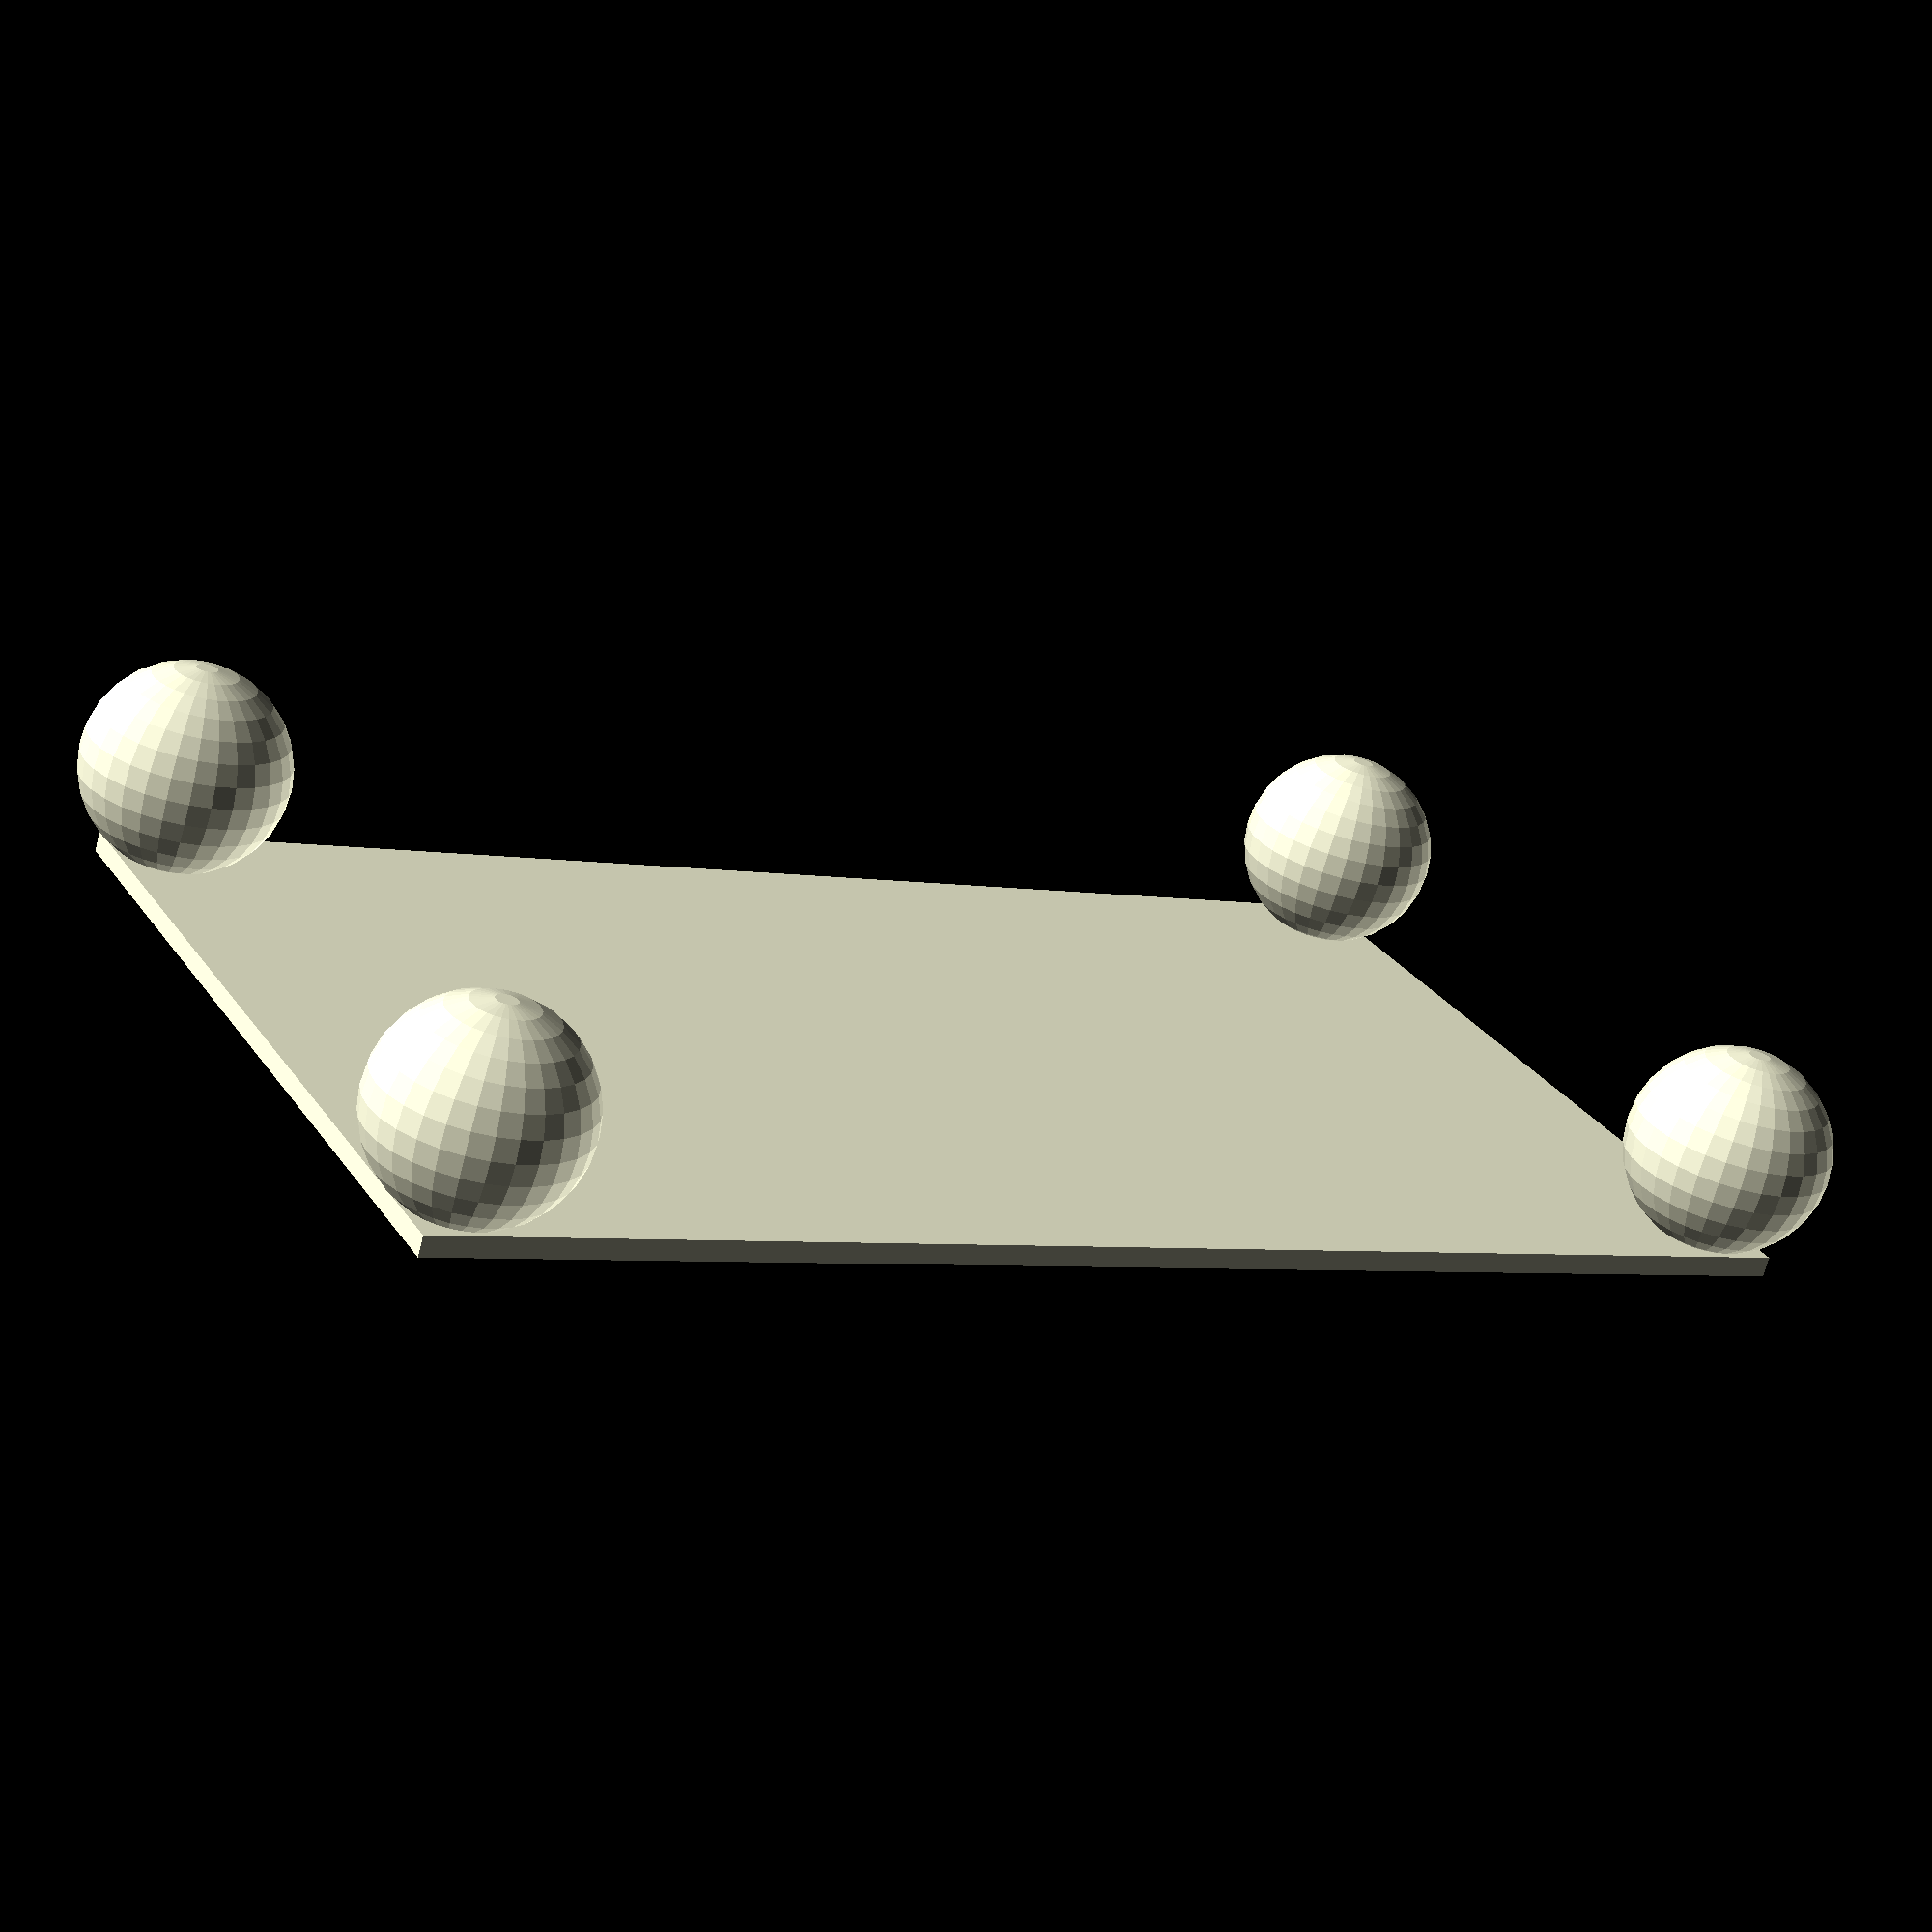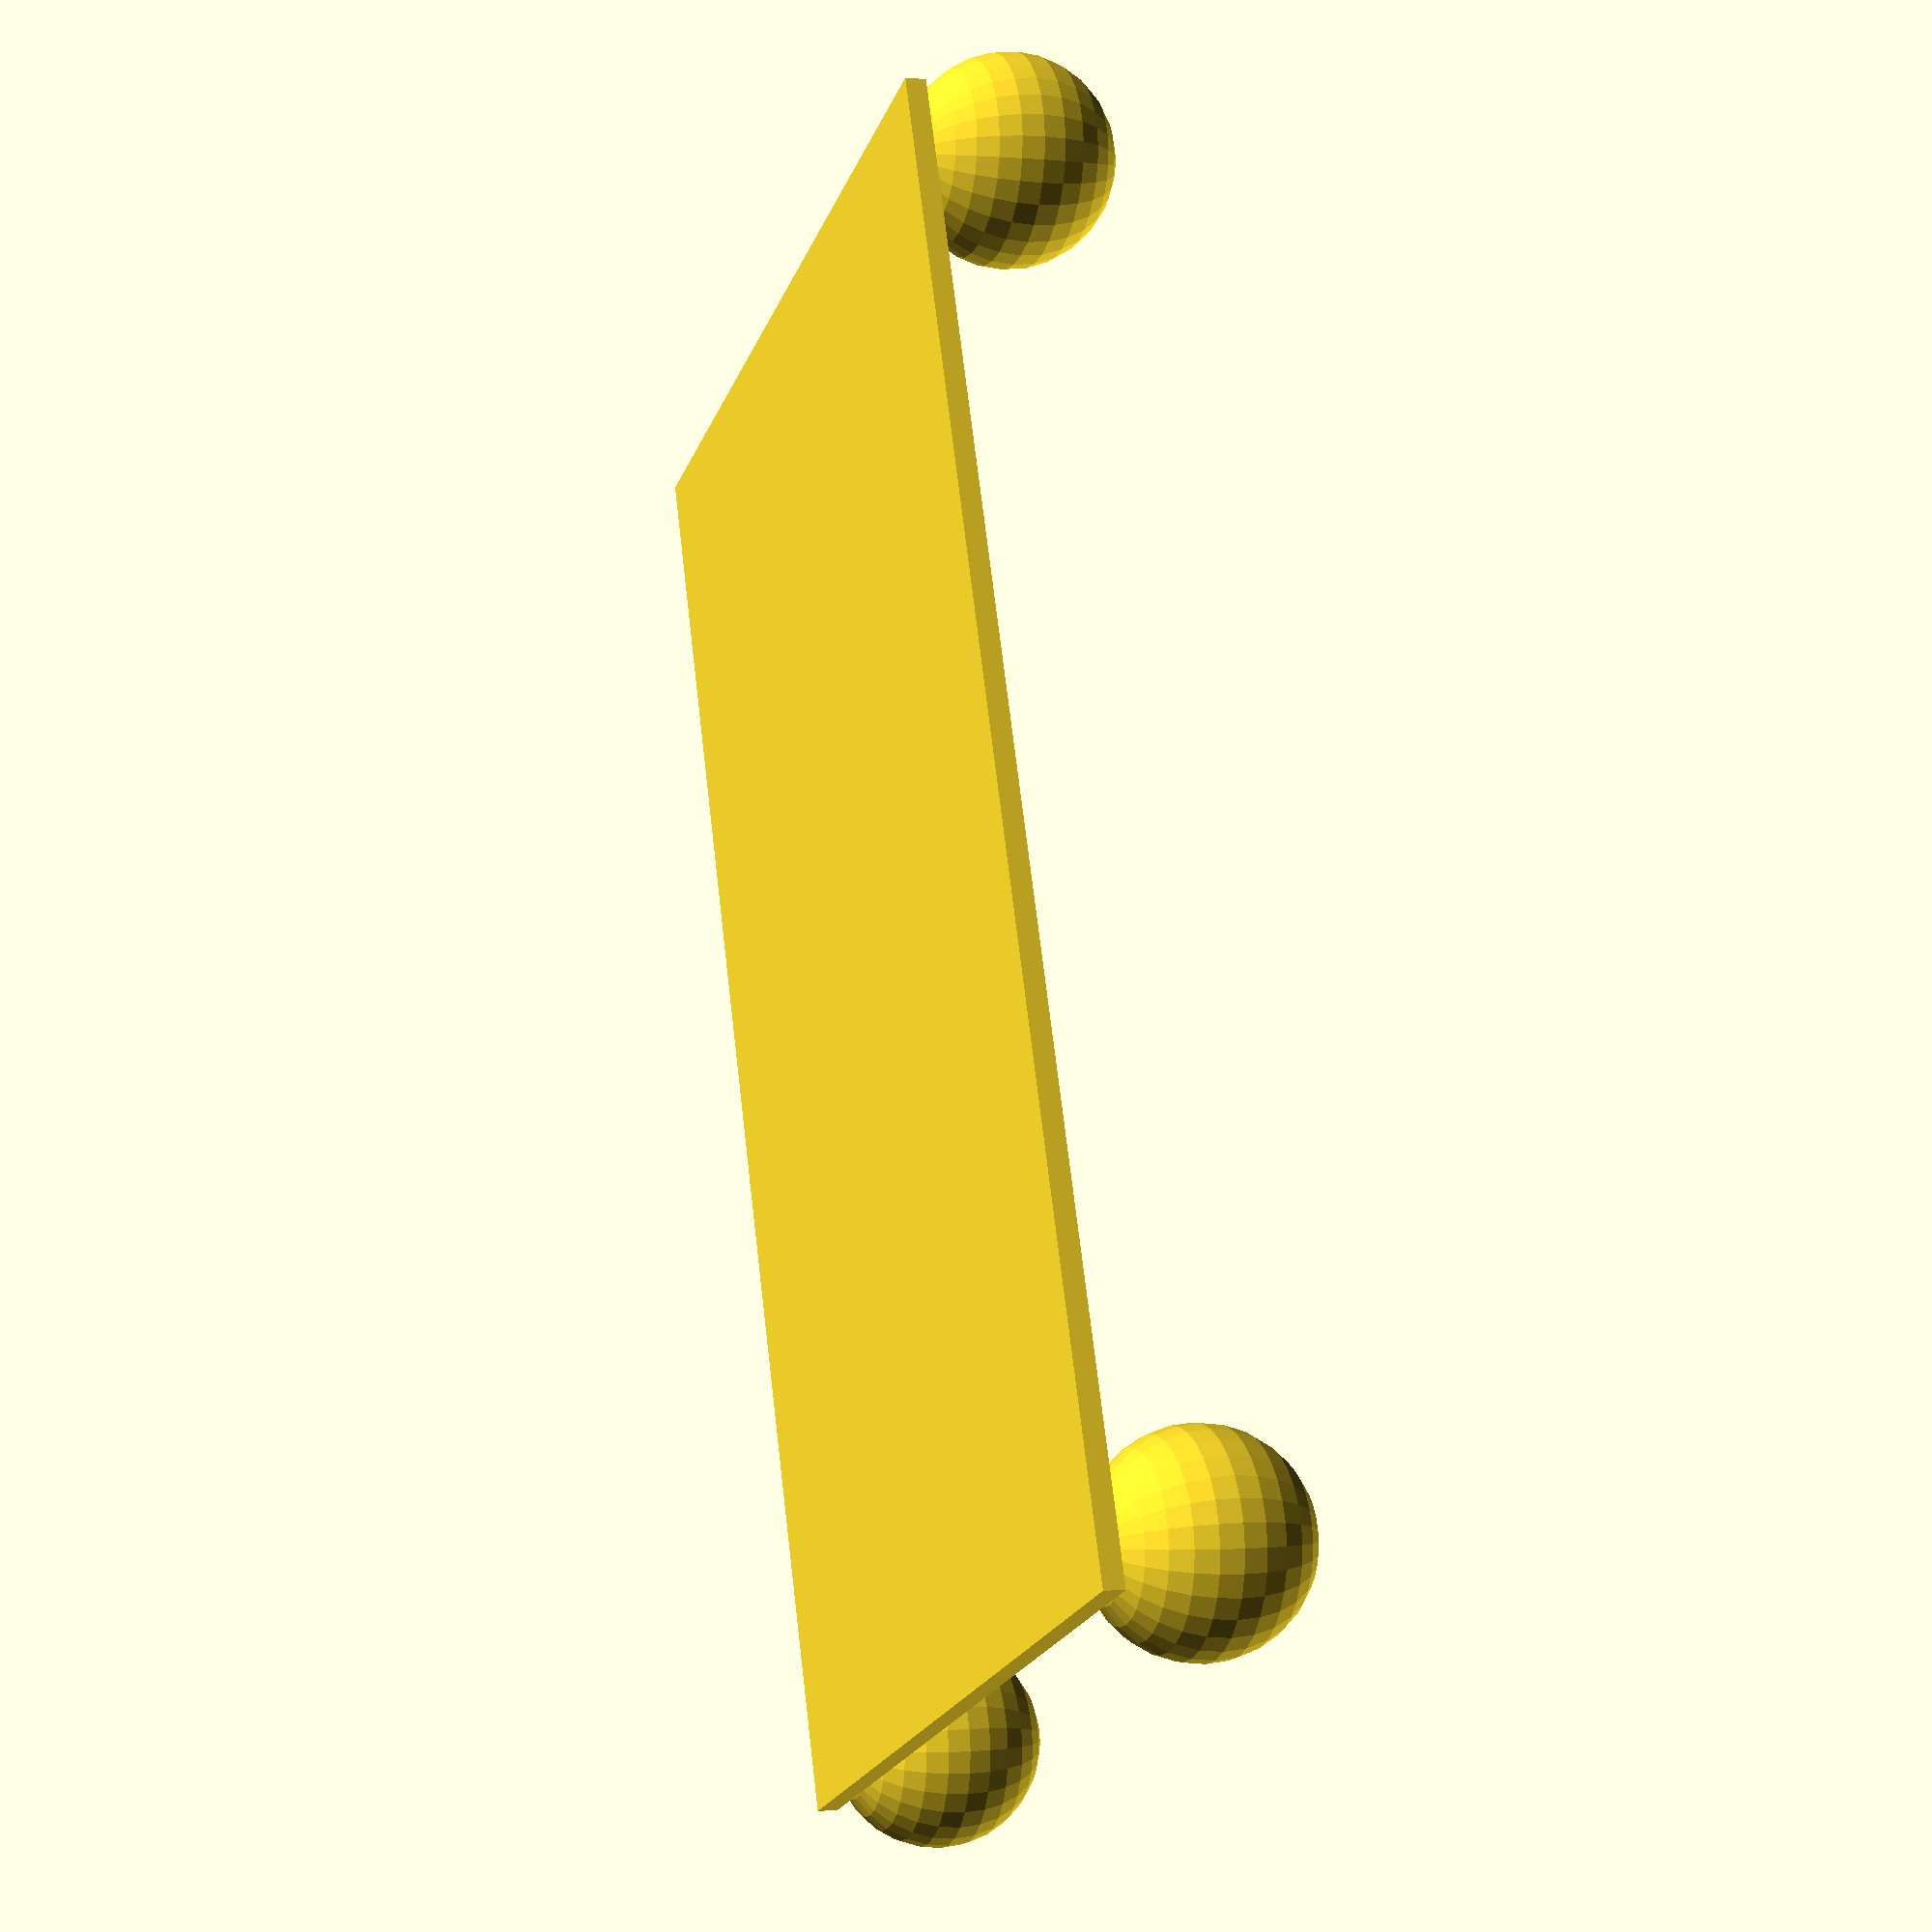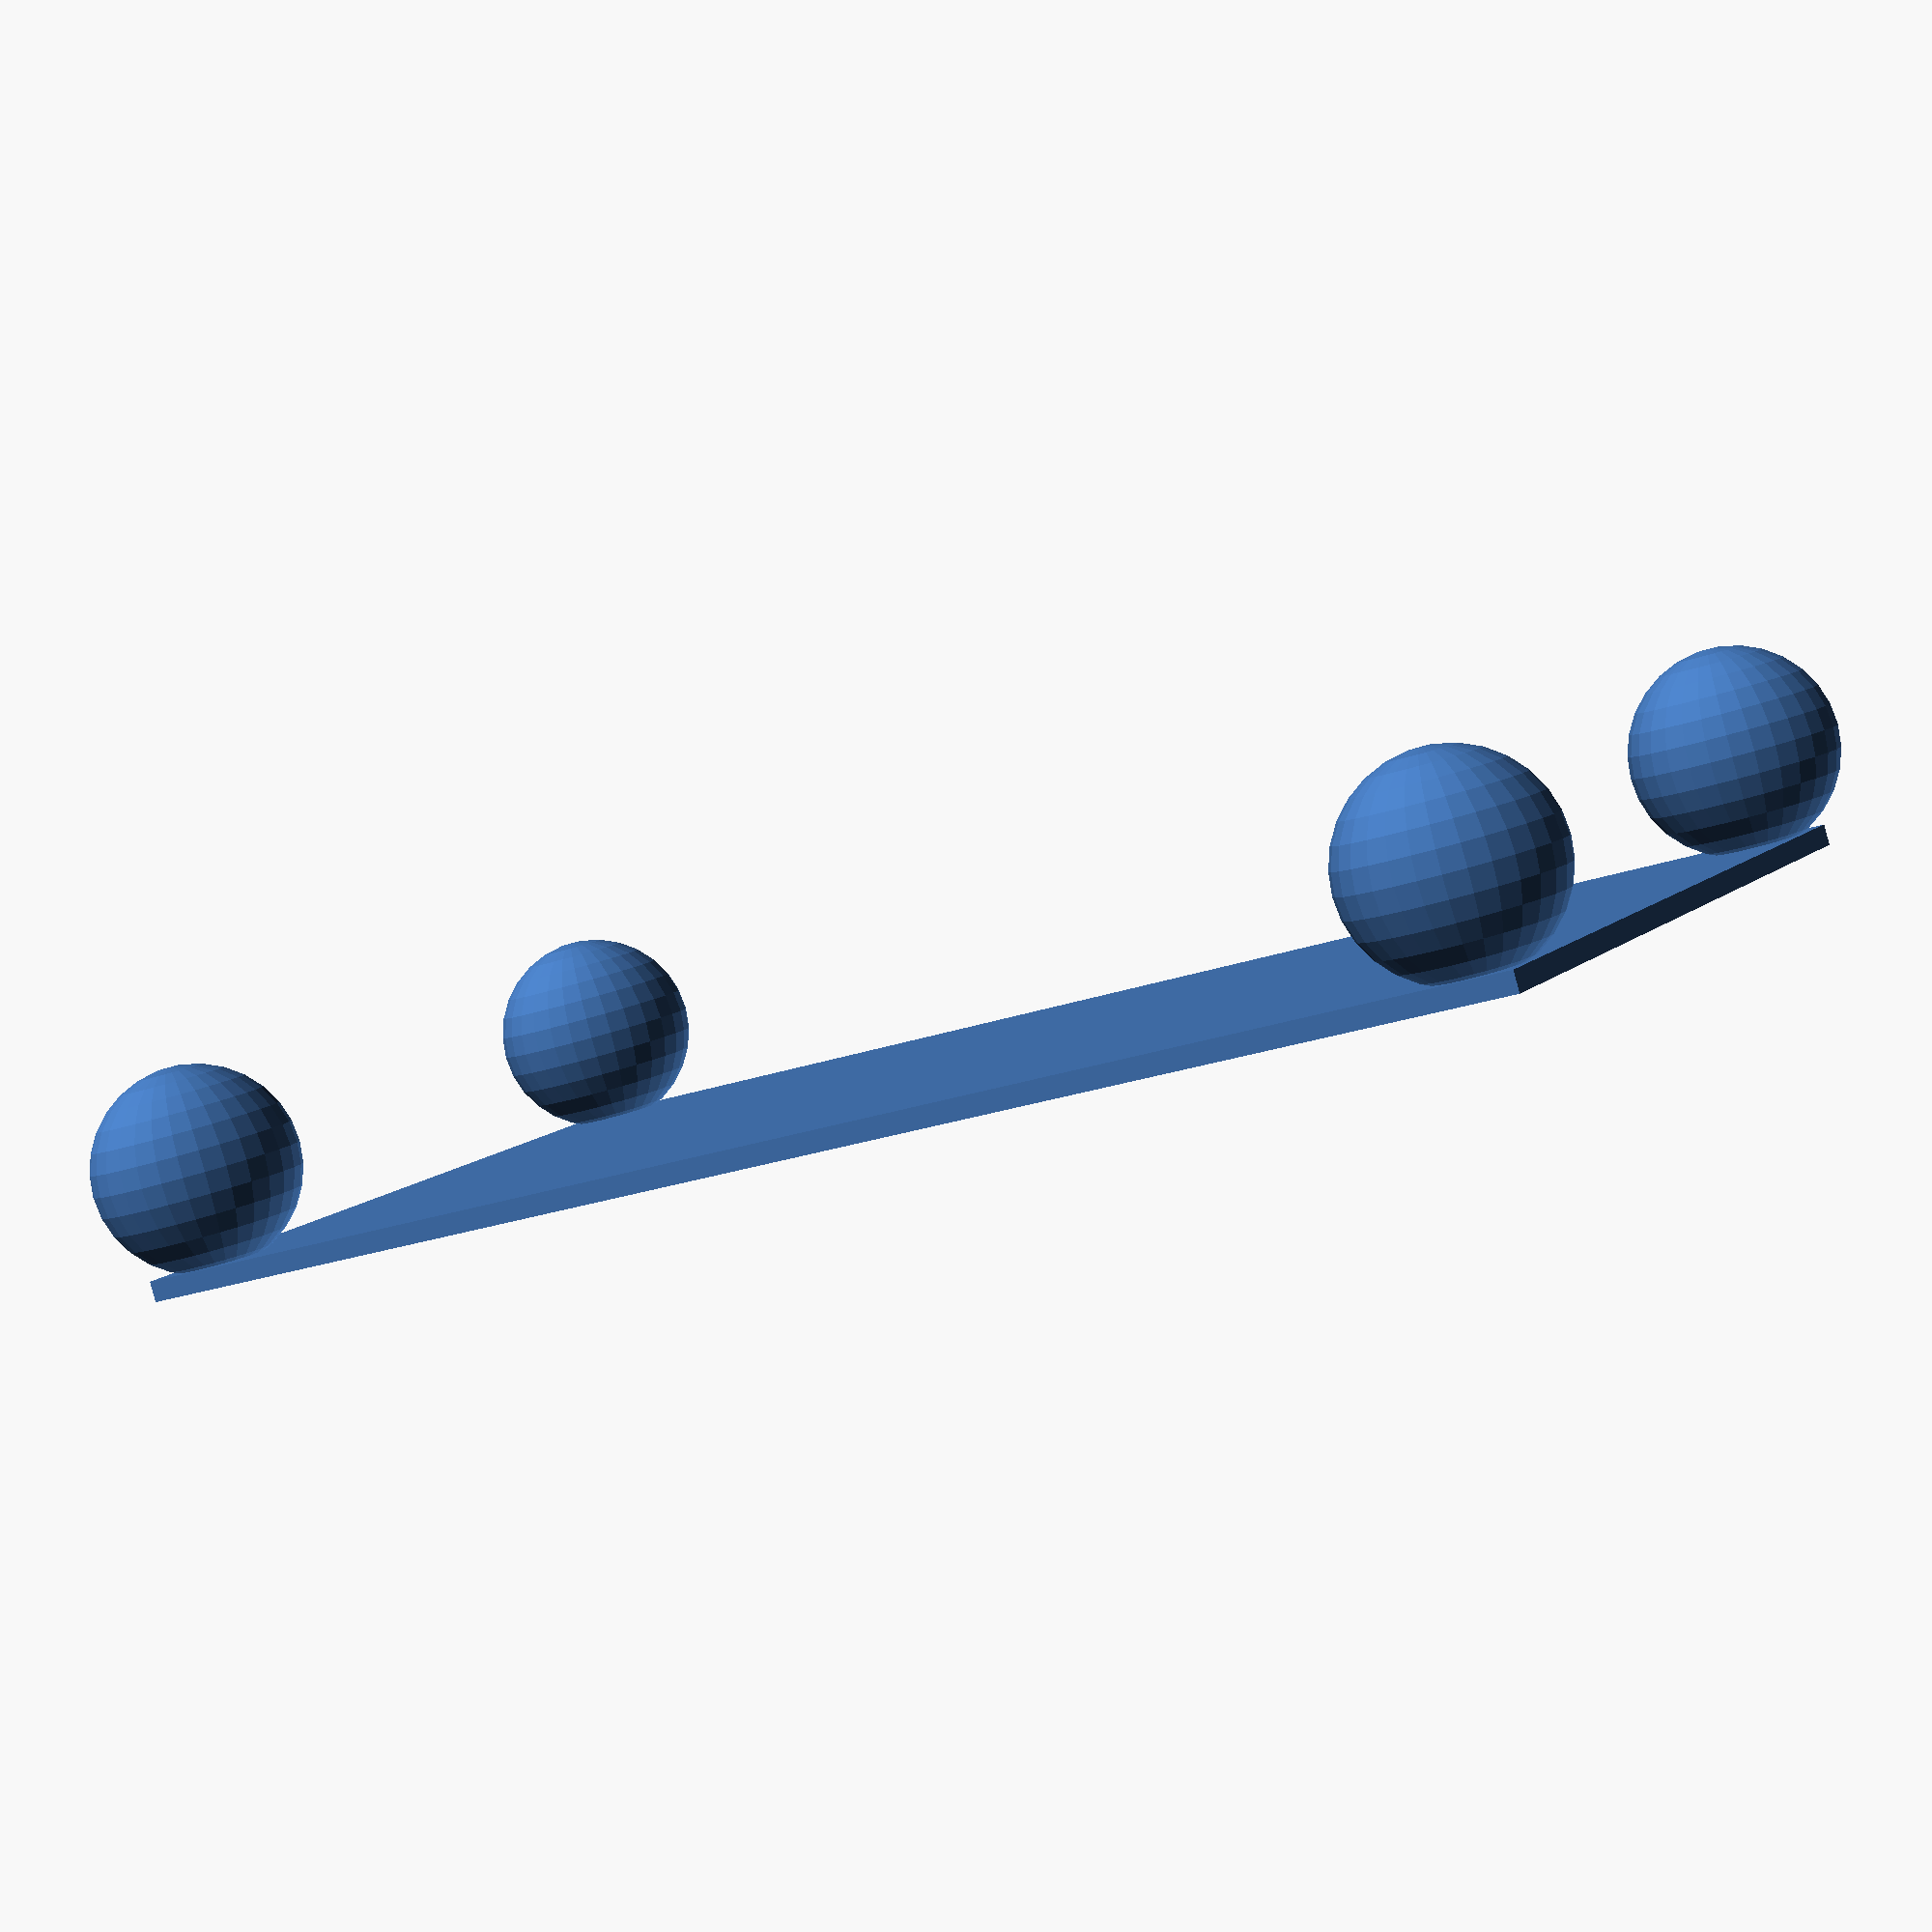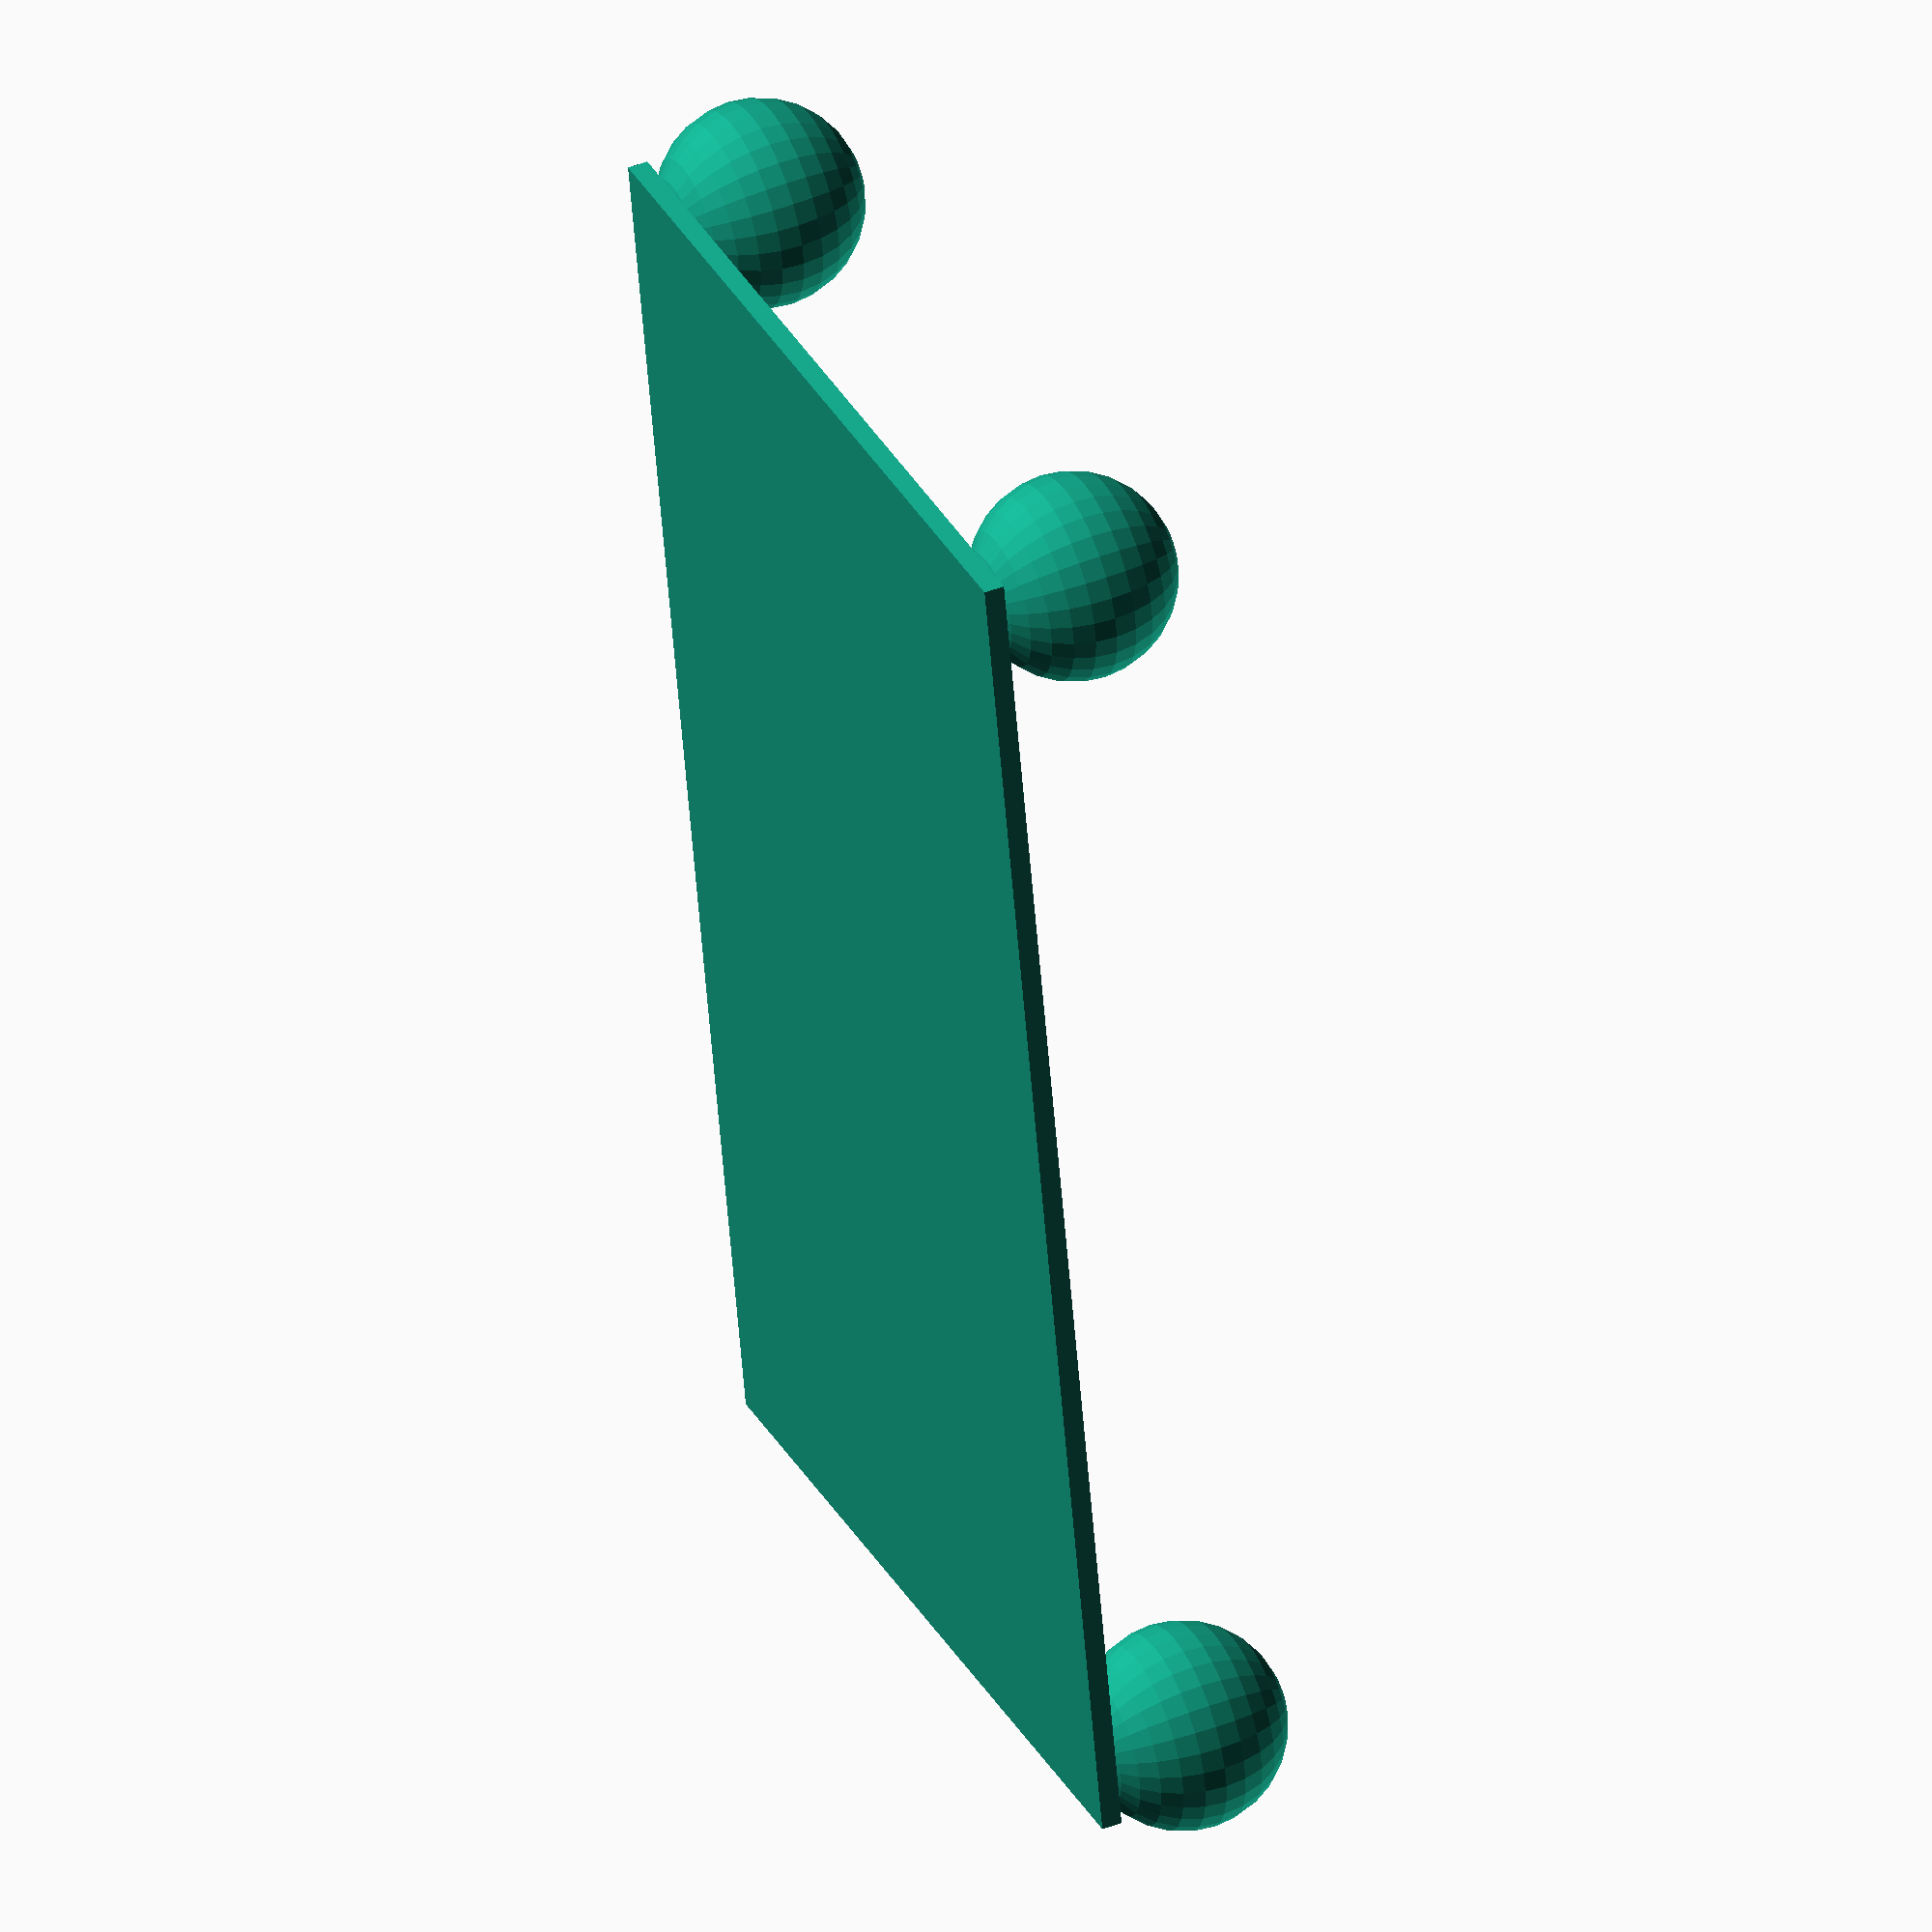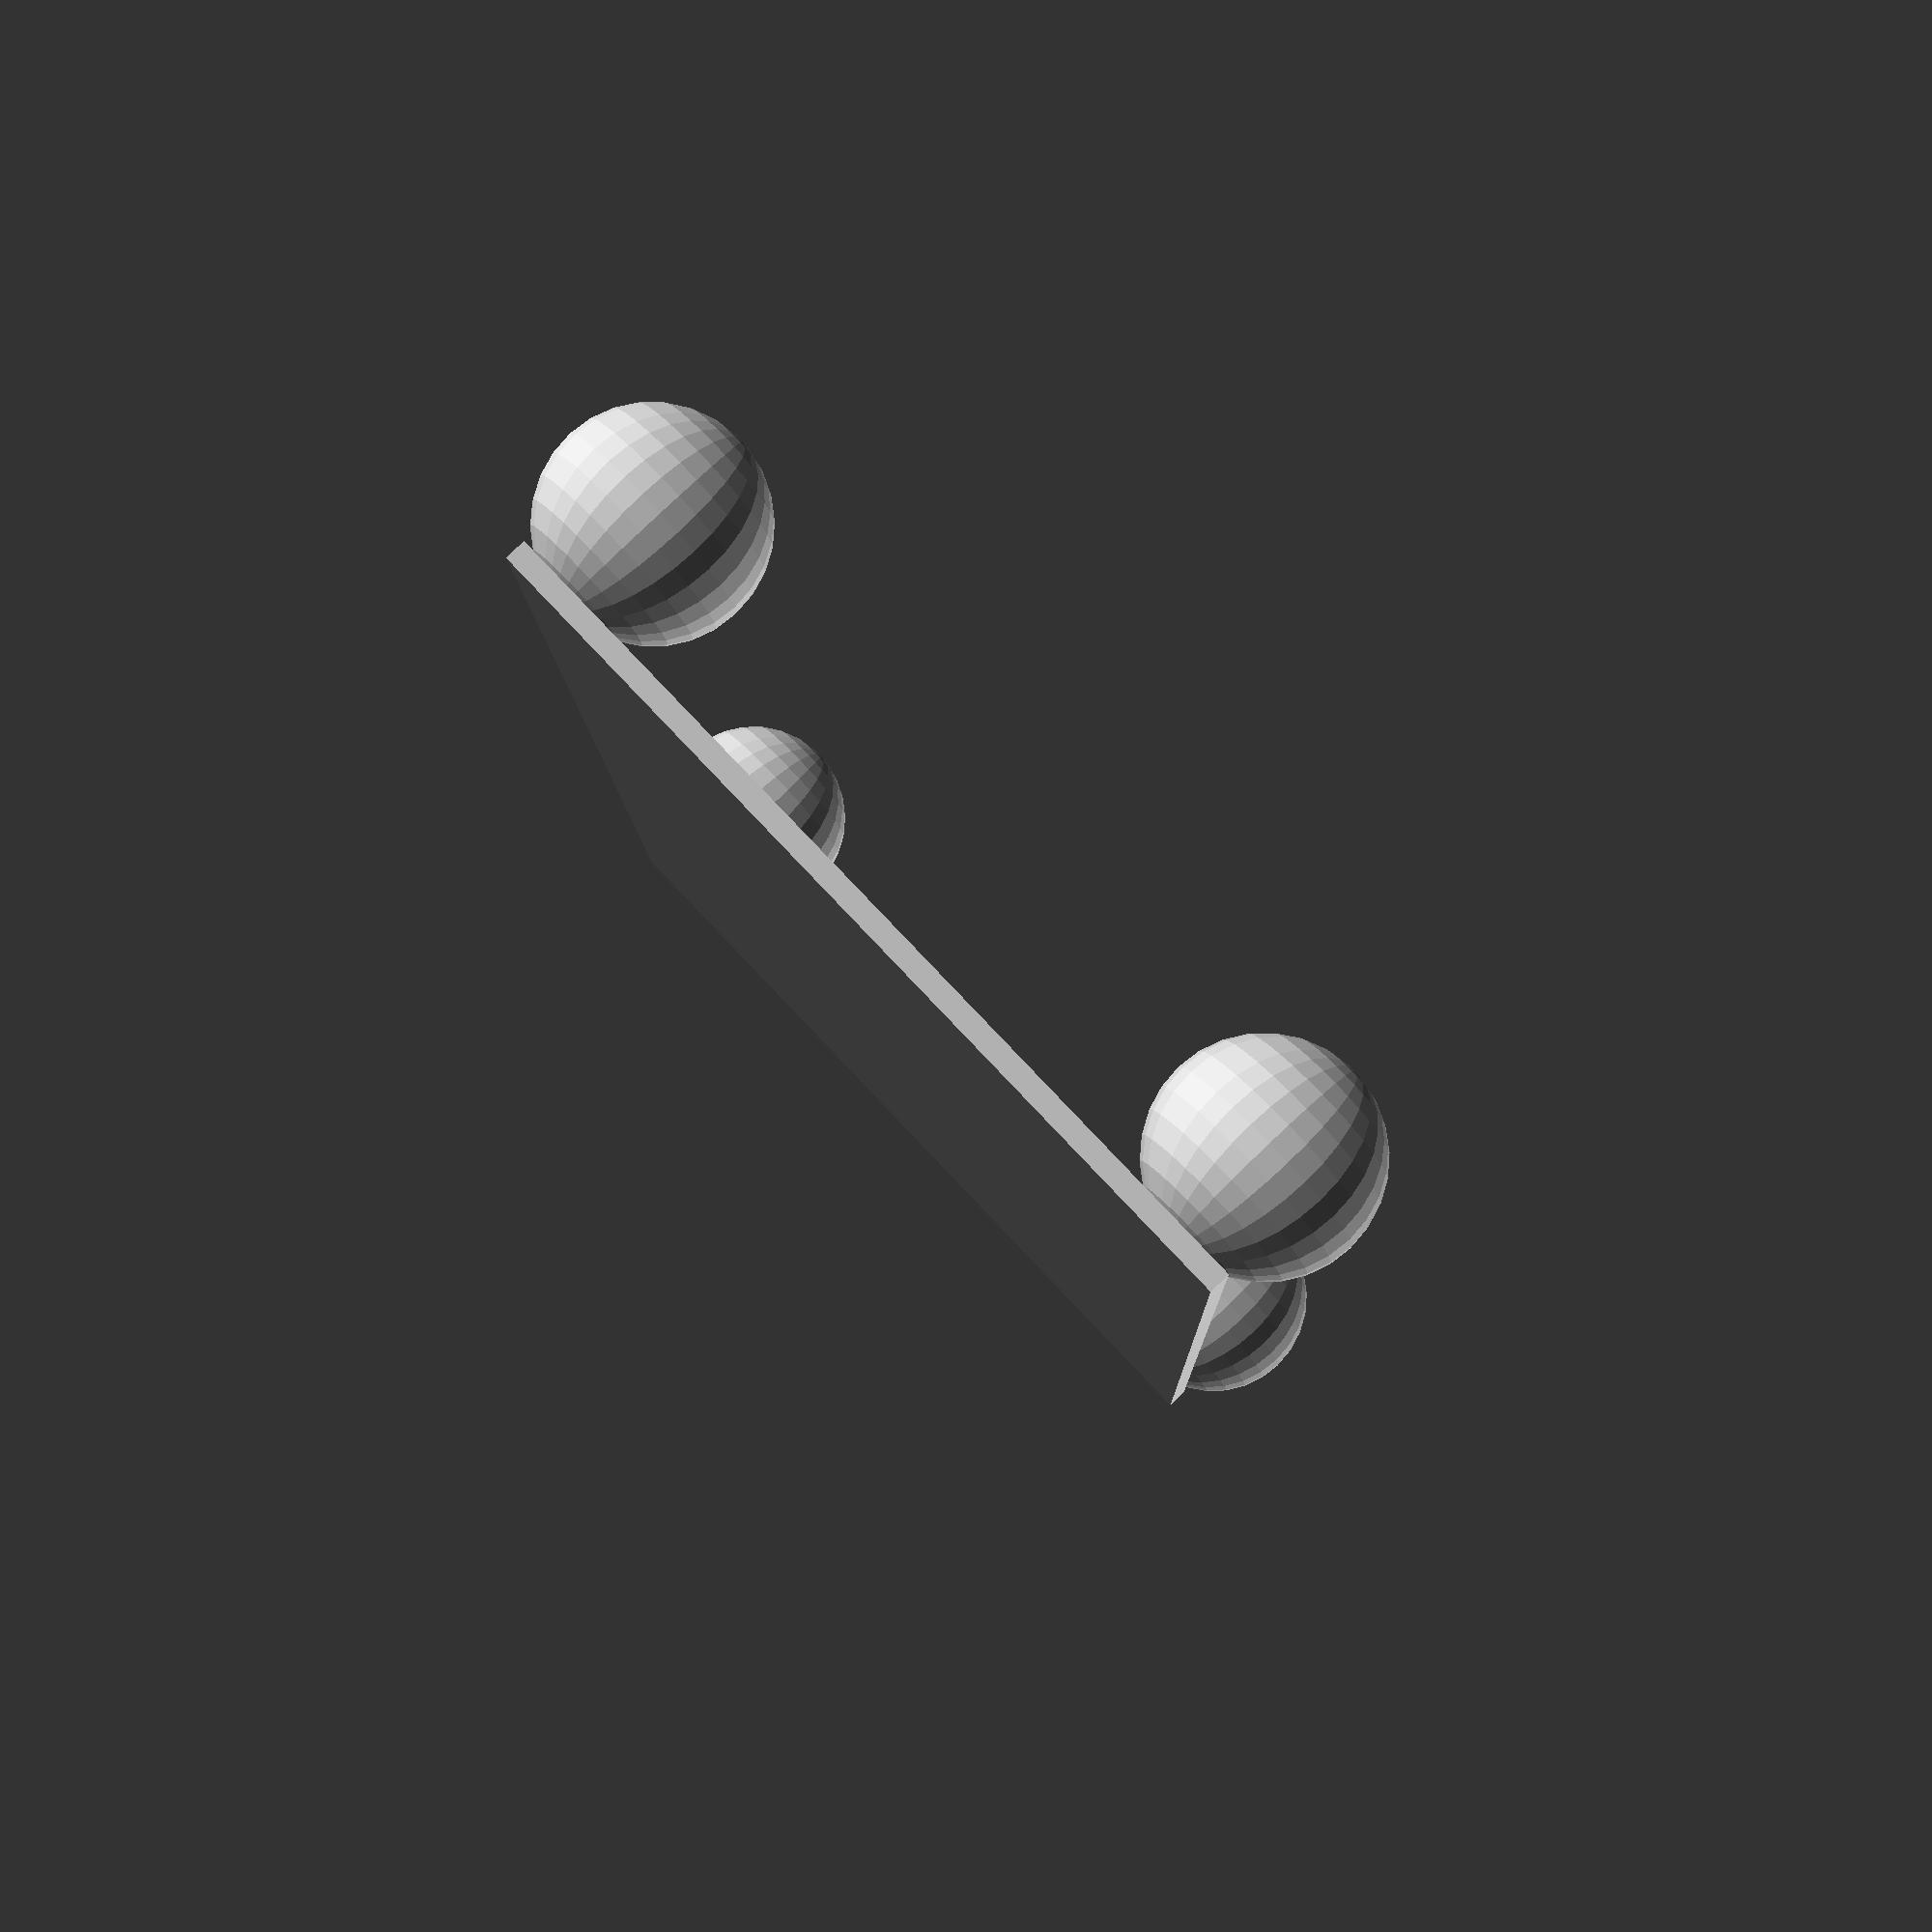
<openscad>

//:Part
module foot(width=142, height=82, thickness=2)
{
    cube([width, height, thickness], center=true);
    
    for (x=[-width/2+5, -5+width/2]) {
        for (y=[-height/2+5, -5+height/2]) {
            translate([x,y,-10])
           
            sphere(r=10);
        }
    }
}

foot();
</openscad>
<views>
elev=249.6 azim=208.3 roll=14.7 proj=p view=wireframe
elev=1.0 azim=249.2 roll=70.7 proj=p view=solid
elev=267.2 azim=331.7 roll=344.8 proj=p view=wireframe
elev=315.7 azim=79.2 roll=65.3 proj=o view=wireframe
elev=97.6 azim=88.4 roll=133.5 proj=p view=wireframe
</views>
